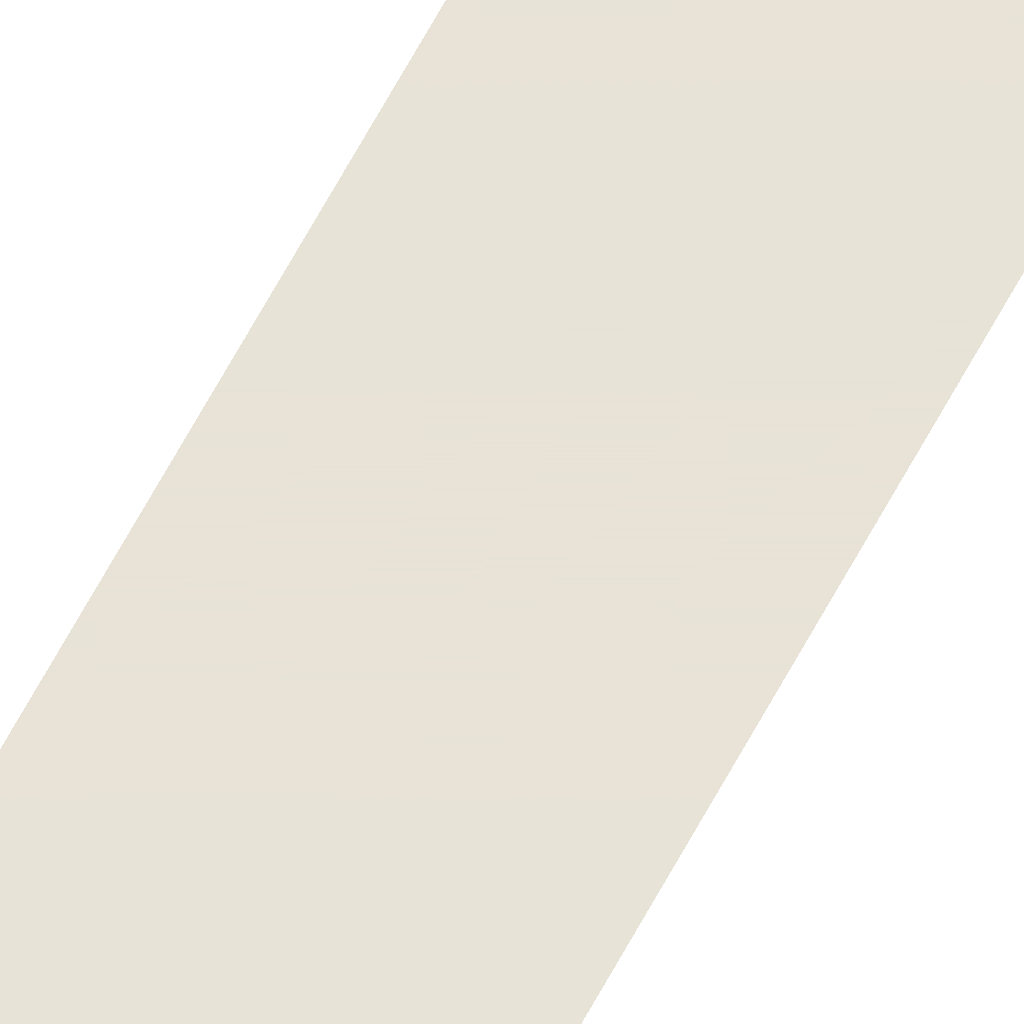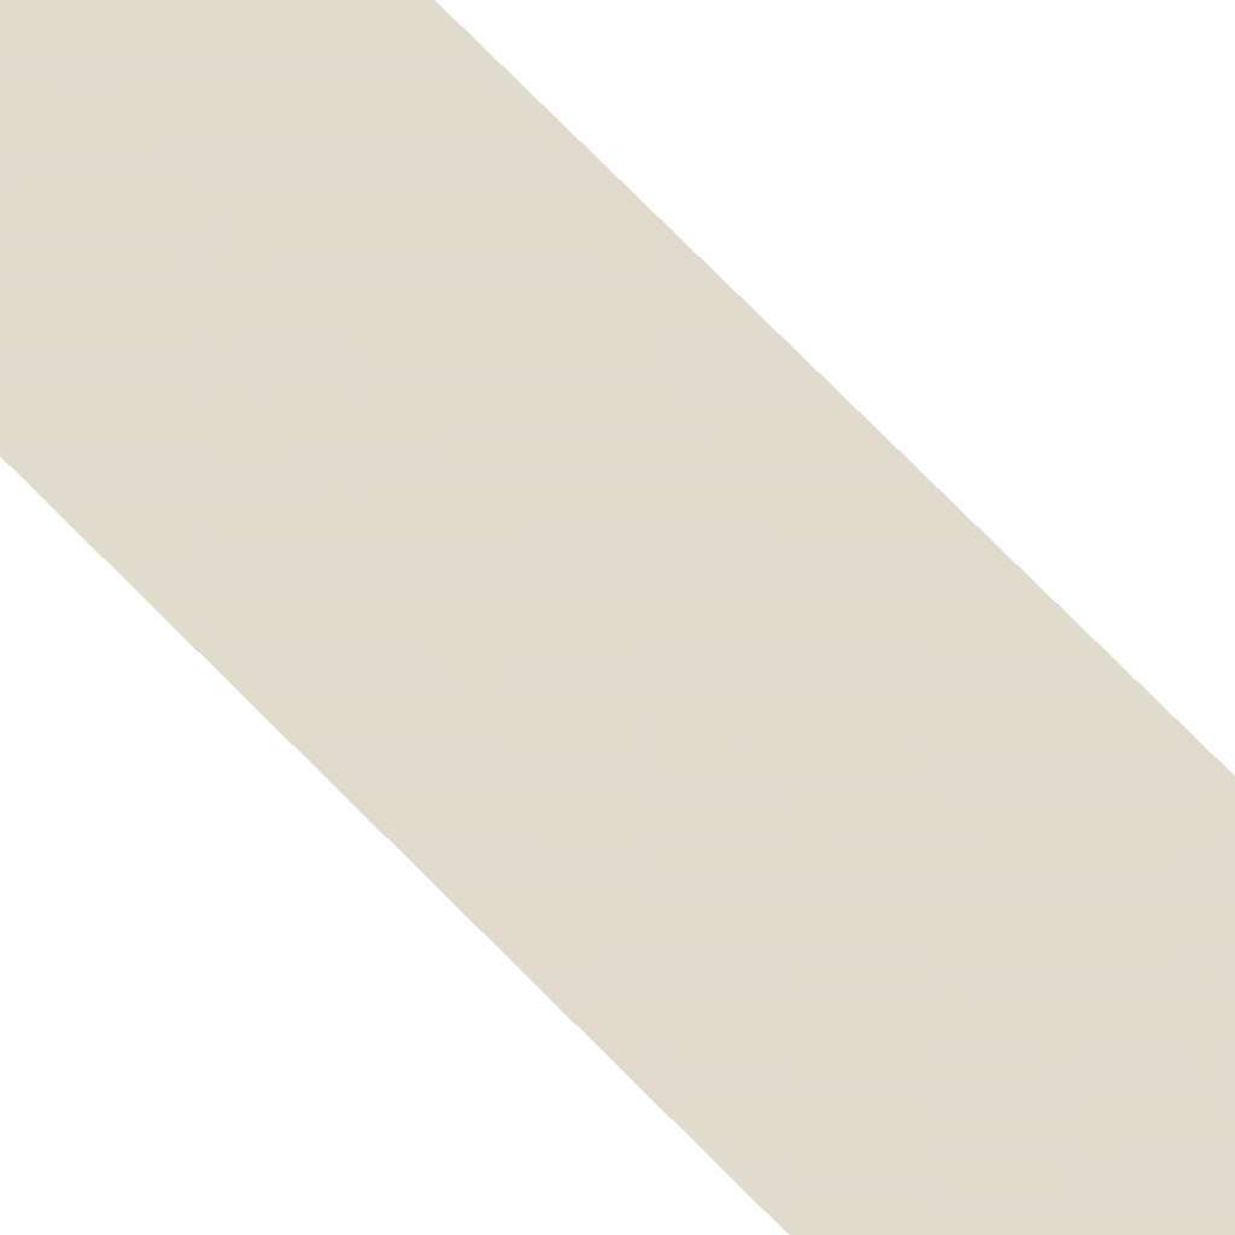
<metadata>
{"format":"obj","ext":"obj","renderer":"f3d","projection":"perspective","resolution":1024,"background":"white","views":[{"elev":62.5,"azim":-152.3,"up":"+Y"},{"elev":33.3,"azim":-29.3,"up":"+Y"}]}
</metadata>
<code>
v 5837 64 -2195
v 5843 64 -2509
v 5843 64 -2195
v 5843 64 -2509
v 5837 64 -2195
v 5837 64 -2509
f 1 2 3
f 4 5 6

</code>
